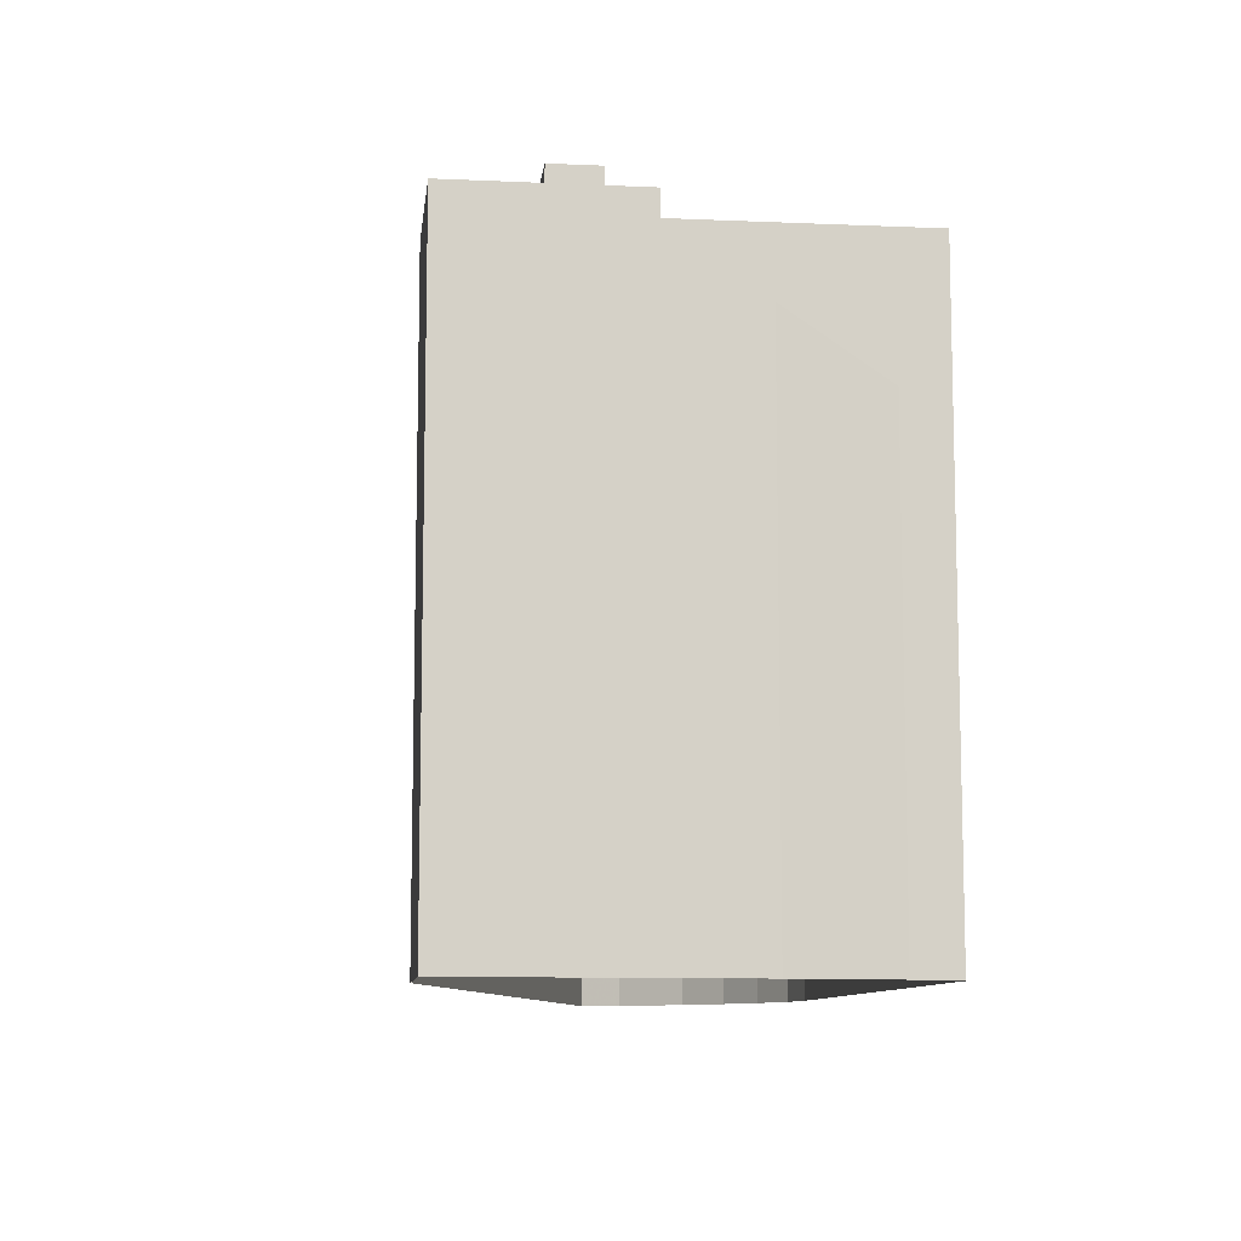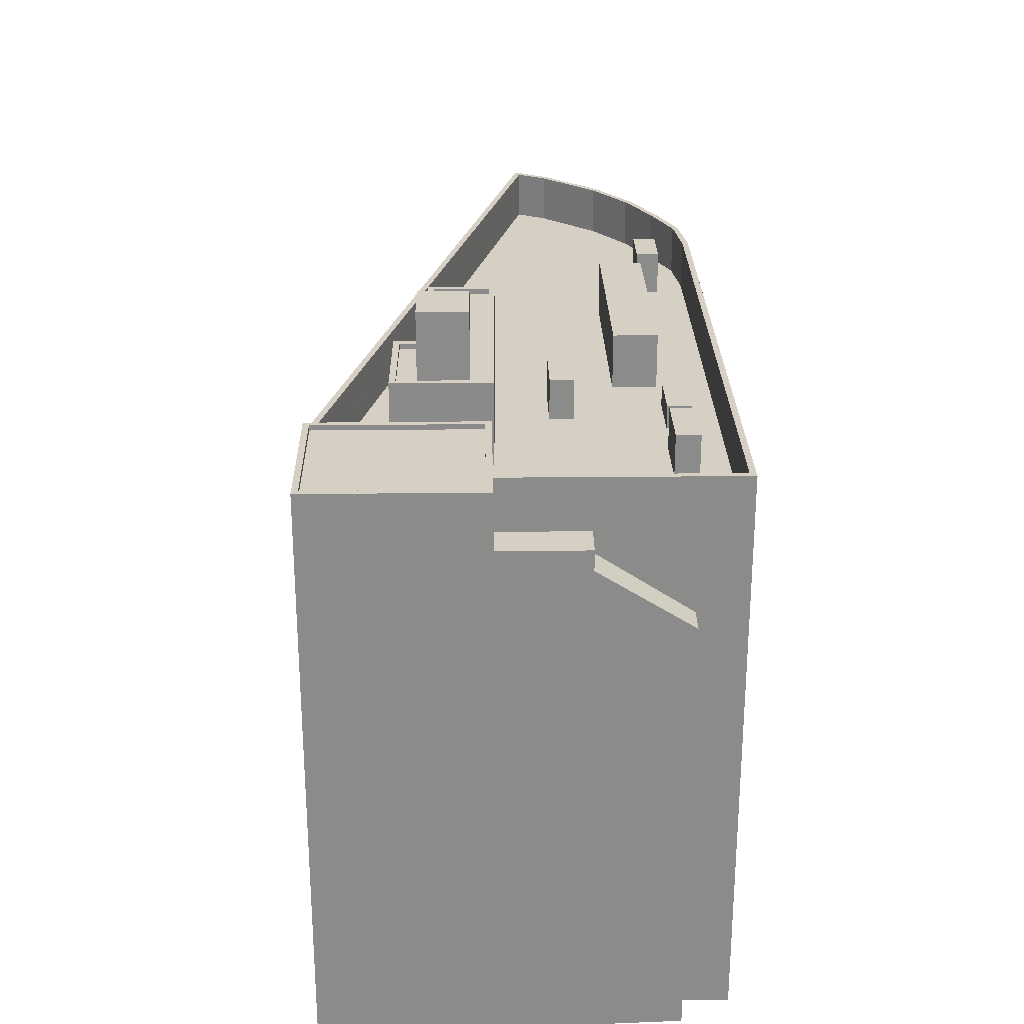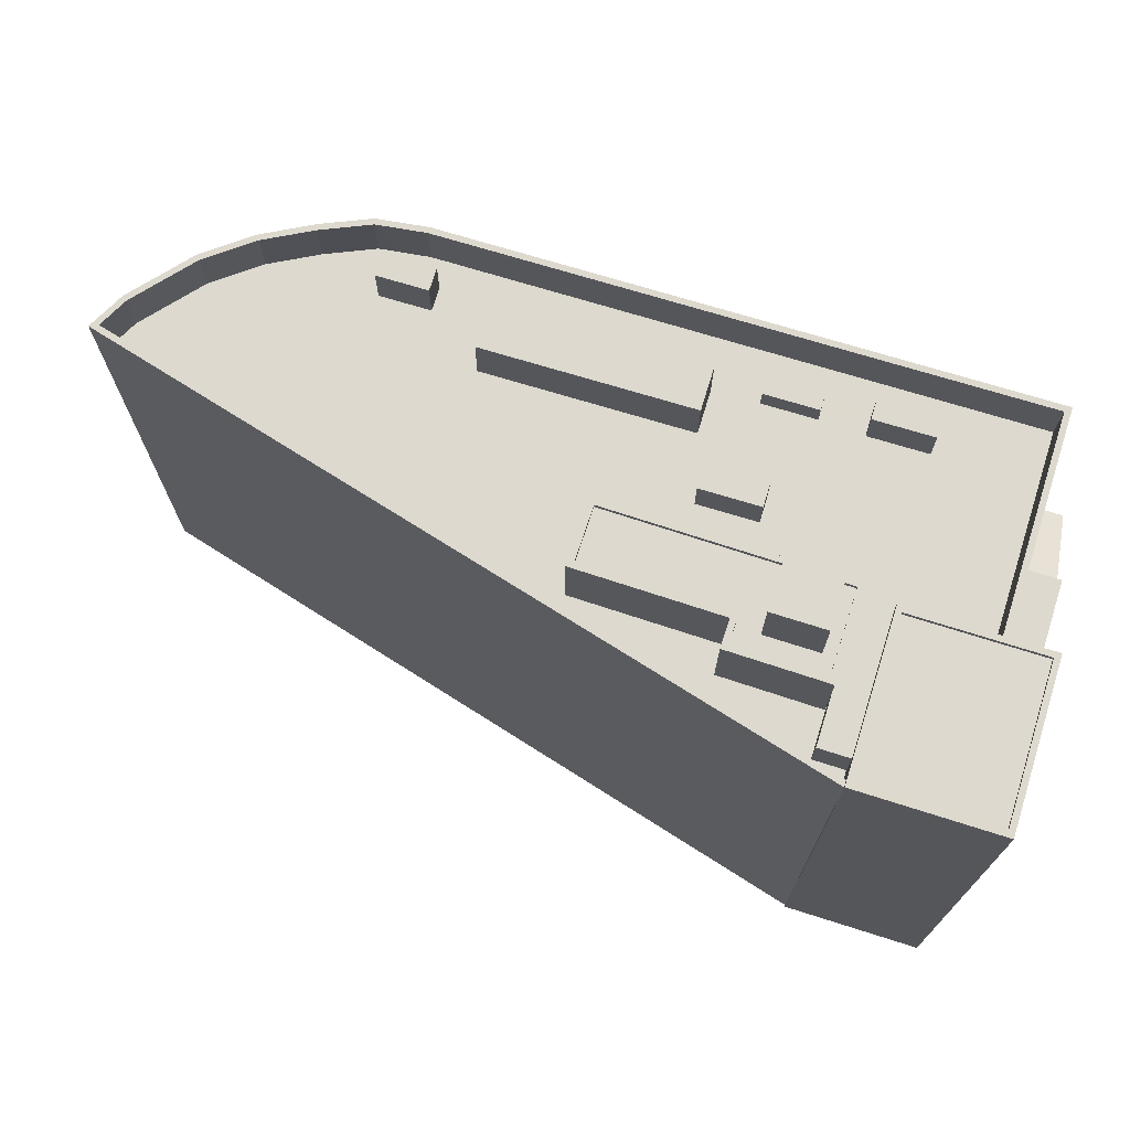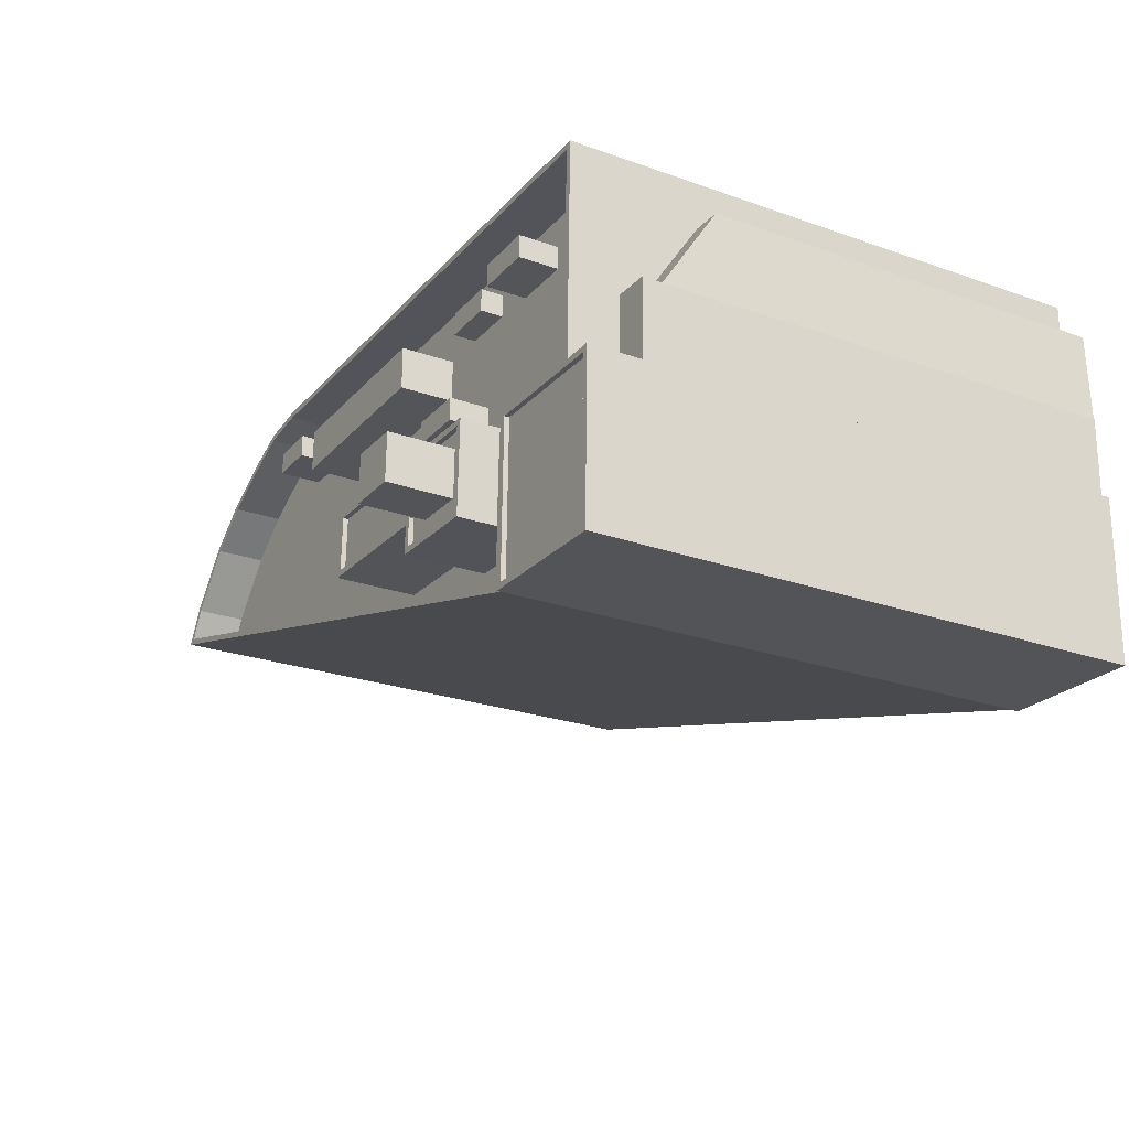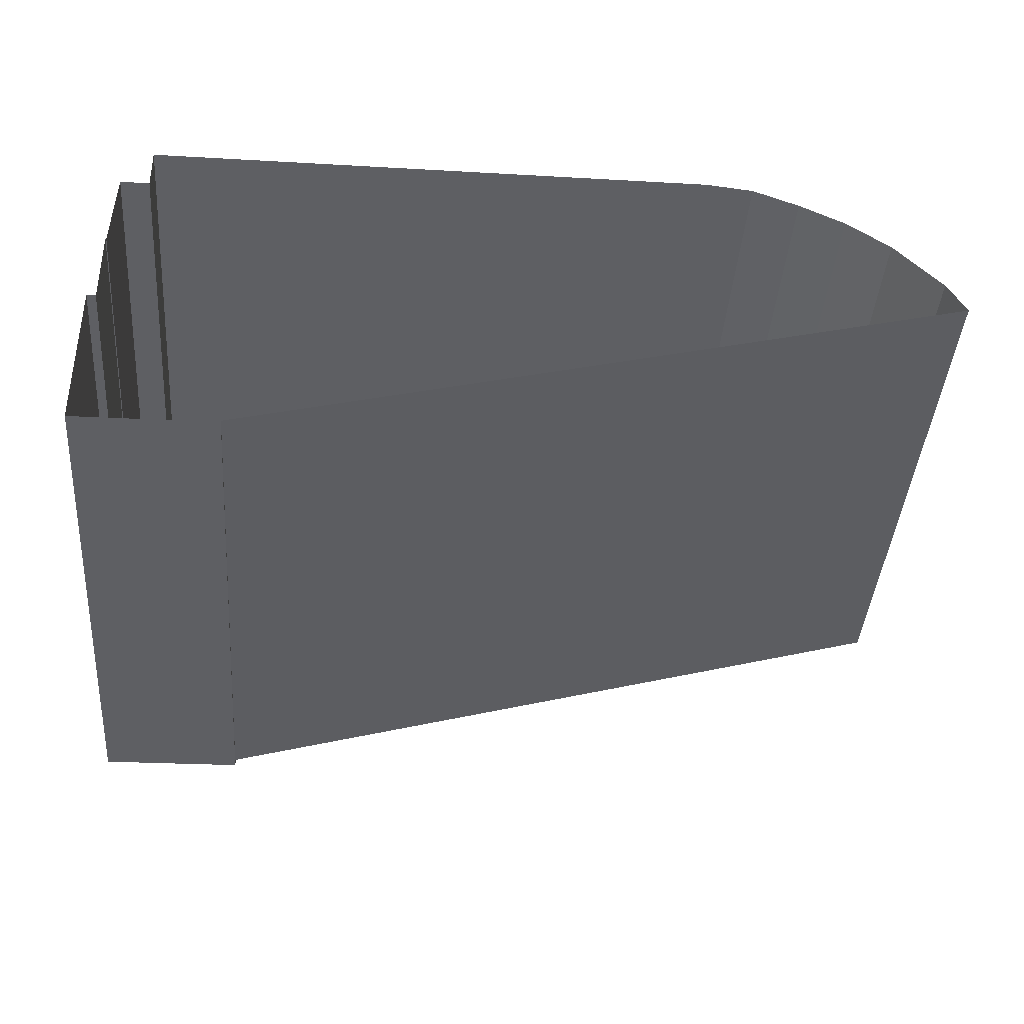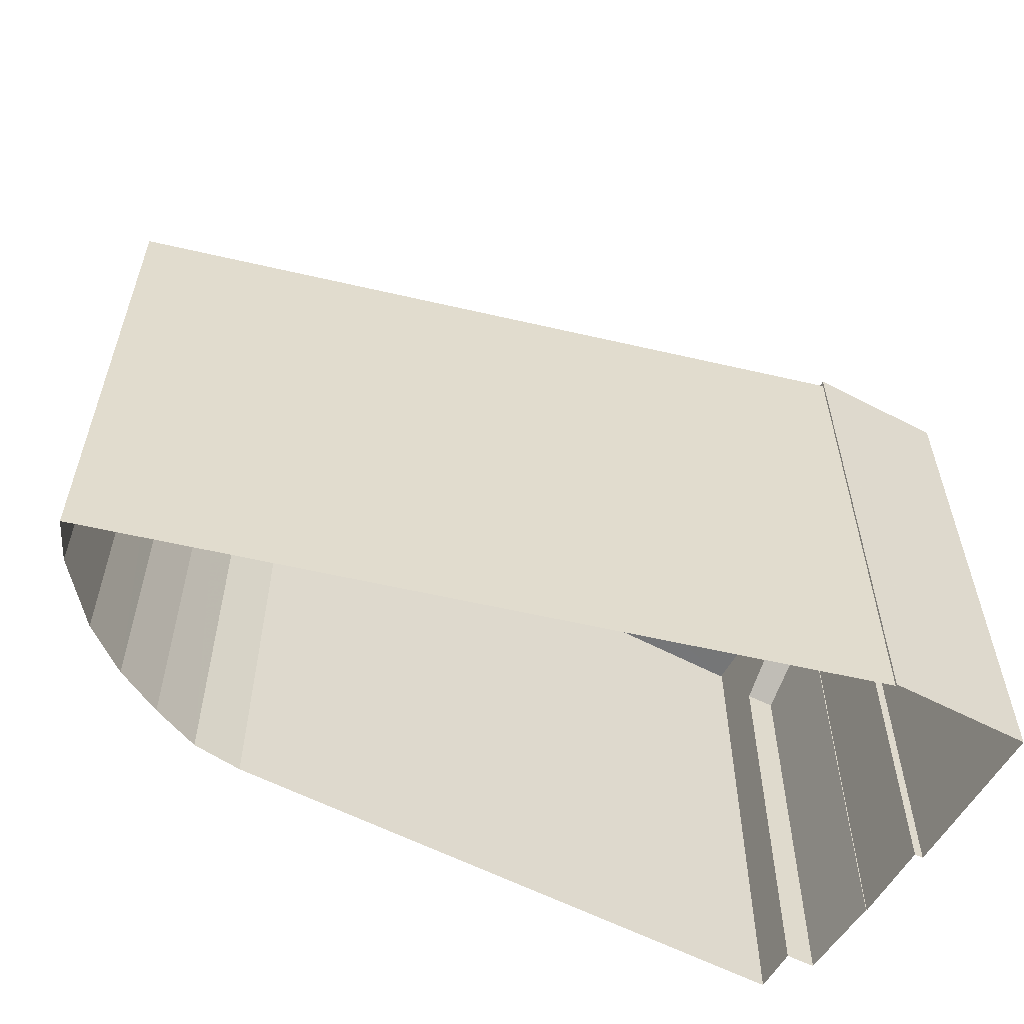
<metadata>
{"format":"obj","ext":"obj","renderer":"f3d","projection":"perspective","resolution":1024,"background":"white","views":[{"elev":-9.7,"azim":82.2,"up":"+Z"},{"elev":26.4,"azim":87.8,"up":"+Z"},{"elev":71.8,"azim":16.4,"up":"+Z"},{"elev":-24.4,"azim":59.7,"up":"+Y"},{"elev":-41.7,"azim":175.5,"up":"+Y"},{"elev":-56.7,"azim":-29.8,"up":"+Z"}]}
</metadata>
<code>
v -1.21e+04 -3.72e+04 30.47
v -1.21e+04 -3.72e+04 30.47
v -1.21e+04 -3.721e+04 30.47
v -1.213e+04 -3.72e+04 30.47
v -1.21e+04 -3.72e+04 30.47
v -1.21e+04 -3.721e+04 30.47
v -1.21e+04 -3.722e+04 30.47
v -1.21e+04 -3.721e+04 30.47
v -1.213e+04 -3.72e+04 30.47
v -1.213e+04 -3.72e+04 30.47
v -1.211e+04 -3.722e+04 30.47
v -1.211e+04 -3.722e+04 30.47
v -1.21e+04 -3.721e+04 30.47
v -1.214e+04 -3.721e+04 30.47
v -1.214e+04 -3.72e+04 30.47
v -1.214e+04 -3.72e+04 30.47
v -1.214e+04 -3.721e+04 30.47
v -1.21e+04 -3.721e+04 54.93
v -1.21e+04 -3.72e+04 51.94
v -1.21e+04 -3.72e+04 51.94
v -1.21e+04 -3.721e+04 54.94
v -1.21e+04 -3.721e+04 55.96
v -1.21e+04 -3.721e+04 55.96
v -1.21e+04 -3.721e+04 55.96
v -1.21e+04 -3.721e+04 55.96
v -1.211e+04 -3.722e+04 58.54
v -1.214e+04 -3.721e+04 58.54
v -1.211e+04 -3.722e+04 58.54
v -1.214e+04 -3.721e+04 58.54
v -1.21e+04 -3.721e+04 58.54
v -1.21e+04 -3.72e+04 58.54
v -1.21e+04 -3.72e+04 58.54
v -1.21e+04 -3.721e+04 58.54
v -1.214e+04 -3.721e+04 58.54
v -1.213e+04 -3.72e+04 58.54
v -1.214e+04 -3.721e+04 58.54
v -1.214e+04 -3.72e+04 58.54
v -1.213e+04 -3.72e+04 58.54
v -1.213e+04 -3.72e+04 58.54
v -1.213e+04 -3.72e+04 58.54
v -1.214e+04 -3.72e+04 58.54
v -1.214e+04 -3.72e+04 58.54
v -1.213e+04 -3.72e+04 58.54
v -1.214e+04 -3.72e+04 58.54
v -1.213e+04 -3.72e+04 58.54
v -1.214e+04 -3.721e+04 56.04
v -1.213e+04 -3.721e+04 56.04
v -1.214e+04 -3.721e+04 56.04
v -1.214e+04 -3.72e+04 56.04
v -1.214e+04 -3.72e+04 56.04
v -1.213e+04 -3.72e+04 56.04
v -1.213e+04 -3.72e+04 56.04
v -1.213e+04 -3.72e+04 56.04
v -1.213e+04 -3.72e+04 56.04
v -1.213e+04 -3.72e+04 56.04
v -1.213e+04 -3.72e+04 56.04
v -1.213e+04 -3.72e+04 56.04
v -1.213e+04 -3.72e+04 56.04
v -1.213e+04 -3.72e+04 56.04
v -1.213e+04 -3.72e+04 56.04
v -1.213e+04 -3.721e+04 56.04
v -1.213e+04 -3.721e+04 56.04
v -1.212e+04 -3.721e+04 56.04
v -1.212e+04 -3.722e+04 56.04
v -1.211e+04 -3.72e+04 56.04
v -1.212e+04 -3.72e+04 56.04
v -1.211e+04 -3.721e+04 56.04
v -1.212e+04 -3.721e+04 56.04
v -1.211e+04 -3.721e+04 56.04
v -1.211e+04 -3.721e+04 56.04
v -1.212e+04 -3.721e+04 56.04
v -1.211e+04 -3.72e+04 56.04
v -1.211e+04 -3.721e+04 56.04
v -1.211e+04 -3.721e+04 56.04
v -1.21e+04 -3.72e+04 56.04
v -1.211e+04 -3.72e+04 56.04
v -1.21e+04 -3.72e+04 56.04
v -1.211e+04 -3.721e+04 56.04
v -1.21e+04 -3.721e+04 56.04
v -1.21e+04 -3.721e+04 56.04
v -1.211e+04 -3.72e+04 56.04
v -1.21e+04 -3.72e+04 56.04
v -1.21e+04 -3.721e+04 56.04
v -1.212e+04 -3.722e+04 56.04
v -1.211e+04 -3.722e+04 56.04
v -1.211e+04 -3.721e+04 56.04
v -1.211e+04 -3.722e+04 56.04
v -1.211e+04 -3.722e+04 56.04
v -1.211e+04 -3.722e+04 56.04
v -1.211e+04 -3.722e+04 56.04
v -1.211e+04 -3.721e+04 56.04
v -1.211e+04 -3.72e+04 56.04
v -1.211e+04 -3.721e+04 56.04
v -1.211e+04 -3.72e+04 56.04
v -1.211e+04 -3.72e+04 56.04
v -1.211e+04 -3.72e+04 56.04
v -1.211e+04 -3.72e+04 56.04
v -1.211e+04 -3.721e+04 56.04
v -1.211e+04 -3.721e+04 56.04
v -1.213e+04 -3.72e+04 58.22
v -1.213e+04 -3.72e+04 58.22
v -1.213e+04 -3.72e+04 58.22
v -1.213e+04 -3.72e+04 58.22
v -1.213e+04 -3.721e+04 58.79
v -1.212e+04 -3.721e+04 58.79
v -1.212e+04 -3.72e+04 58.79
v -1.213e+04 -3.72e+04 58.79
v -1.211e+04 -3.72e+04 58.08
v -1.21e+04 -3.72e+04 58.08
v -1.211e+04 -3.72e+04 58.08
v -1.21e+04 -3.72e+04 58.08
v -1.211e+04 -3.721e+04 59.88
v -1.211e+04 -3.722e+04 59.88
v -1.211e+04 -3.722e+04 59.88
v -1.212e+04 -3.721e+04 59.88
v -1.212e+04 -3.721e+04 59.88
v -1.211e+04 -3.722e+04 59.88
v -1.211e+04 -3.721e+04 59.88
v -1.211e+04 -3.721e+04 59.88
v -1.211e+04 -3.721e+04 59.88
v -1.211e+04 -3.721e+04 59.88
v -1.211e+04 -3.722e+04 59.88
v -1.211e+04 -3.722e+04 59.88
v -1.212e+04 -3.721e+04 60.13
v -1.211e+04 -3.721e+04 60.13
v -1.211e+04 -3.721e+04 60.13
v -1.211e+04 -3.722e+04 60.13
v -1.212e+04 -3.721e+04 60.13
v -1.211e+04 -3.722e+04 60.13
v -1.212e+04 -3.721e+04 60.13
v -1.212e+04 -3.721e+04 60.13
v -1.211e+04 -3.721e+04 60.13
v -1.211e+04 -3.722e+04 60.13
v -1.211e+04 -3.722e+04 60.13
v -1.211e+04 -3.721e+04 60.13
v -1.211e+04 -3.721e+04 58.07
v -1.211e+04 -3.721e+04 58.07
v -1.211e+04 -3.721e+04 58.07
v -1.211e+04 -3.721e+04 58.07
v -1.211e+04 -3.72e+04 57.19
v -1.211e+04 -3.72e+04 57.19
v -1.211e+04 -3.72e+04 57.19
v -1.211e+04 -3.72e+04 57.19
v -1.211e+04 -3.722e+04 63.18
v -1.211e+04 -3.721e+04 63.18
v -1.211e+04 -3.721e+04 63.18
v -1.211e+04 -3.722e+04 63.18
v -1.211e+04 -3.721e+04 58.16
v -1.211e+04 -3.721e+04 58.16
v -1.21e+04 -3.721e+04 58.16
v -1.211e+04 -3.722e+04 58.15
v -1.211e+04 -3.722e+04 58.15
v -1.21e+04 -3.721e+04 58.94
v -1.211e+04 -3.722e+04 58.93
v -1.21e+04 -3.722e+04 58.93
v -1.21e+04 -3.721e+04 58.94
v -1.21e+04 -3.721e+04 58.94
v -1.21e+04 -3.721e+04 58.94
v -1.21e+04 -3.722e+04 58.68
v -1.21e+04 -3.721e+04 58.69
v -1.21e+04 -3.721e+04 58.69
v -1.21e+04 -3.722e+04 58.68
v -1.21e+04 -3.722e+04 58.93
v -1.21e+04 -3.722e+04 58.93
f 1 2 3
f 1 4 5
f 6 7 8
f 9 4 10
f 11 7 12
f 13 8 3
f 10 14 15
f 16 14 17
f 14 4 11
f 15 14 16
f 3 11 1
f 1 11 4
f 8 7 11
f 4 14 10
f 3 8 11
f 18 19 20
f 18 21 19
f 22 23 24
f 25 22 24
f 26 27 28
f 29 28 27
f 30 31 32
f 33 30 32
f 34 29 27
f 35 32 31
f 34 36 37
f 38 39 35
f 40 32 35
f 41 42 37
f 38 43 39
f 43 42 44
f 39 40 35
f 43 45 39
f 43 44 45
f 44 42 41
f 36 41 37
f 34 27 36
f 46 47 48
f 48 47 49
f 49 47 50
f 51 50 52
f 53 54 55
f 51 52 55
f 50 47 52
f 54 51 55
f 53 55 56
f 57 58 56
f 47 59 52
f 58 57 60
f 61 62 47
f 56 55 57
f 62 60 59
f 60 57 59
f 62 59 47
f 63 61 64
f 65 58 66
f 65 66 67
f 63 68 61
f 69 68 70
f 68 62 61
f 69 67 68
f 66 58 60
f 68 71 62
f 66 71 67
f 71 68 67
f 72 73 74
f 75 76 77
f 78 79 80
f 78 80 74
f 77 76 81
f 82 83 75
f 80 83 82
f 74 82 72
f 77 82 75
f 74 80 82
f 64 84 63
f 84 85 86
f 63 84 86
f 87 88 84
f 89 88 87
f 84 88 85
f 85 88 90
f 90 88 91
f 92 67 93
f 65 67 92
f 94 65 95
f 65 92 95
f 96 76 94
f 81 76 96
f 81 97 72
f 96 94 95
f 98 69 70
f 72 99 73
f 98 70 73
f 99 92 93
f 81 96 97
f 99 97 92
f 99 98 73
f 72 97 99
f 100 101 102
f 100 103 101
f 104 105 106
f 107 104 106
f 108 109 110
f 108 111 109
f 112 113 114
f 115 116 112
f 113 117 114
f 118 115 112
f 118 112 119
f 112 114 119
f 120 121 118
f 121 122 123
f 123 122 117
f 118 119 120
f 117 122 114
f 121 120 122
f 124 125 126
f 126 125 127
f 124 128 125
f 127 125 129
f 130 128 131
f 131 132 130
f 132 133 134
f 128 124 131
f 134 133 129
f 129 133 127
f 132 131 135
f 132 135 133
f 136 137 138
f 139 136 138
f 140 141 142
f 143 140 142
f 144 145 146
f 144 147 145
f 148 149 150
f 150 149 151
f 149 152 151
f 153 154 155
f 154 153 156
f 157 156 153
f 157 153 158
f 159 160 161
f 159 162 160
f 163 157 158
f 157 163 164
f 154 164 163
f 154 163 155
f 20 19 2
f 1 20 2
f 3 2 19
f 21 3 19
f 18 24 21
f 3 21 13
f 13 21 23
f 21 24 23
f 22 13 23
f 22 8 13
f 1 5 20
f 5 31 20
f 24 30 25
f 24 31 30
f 18 20 24
f 20 31 24
f 17 29 34
f 17 14 29
f 16 34 37
f 16 17 34
f 15 16 37
f 42 15 37
f 10 15 42
f 43 10 42
f 9 10 43
f 38 9 43
f 4 9 38
f 35 4 38
f 31 4 35
f 31 5 4
f 28 29 14
f 11 28 14
f 46 27 47
f 27 26 61
f 47 27 61
f 26 87 84
f 61 26 64
f 64 26 84
f 27 46 48
f 36 27 48
f 36 48 49
f 41 36 49
f 41 49 50
f 44 41 50
f 44 50 51
f 45 44 51
f 45 51 54
f 39 45 54
f 56 40 53
f 53 39 54
f 53 40 39
f 75 32 76
f 76 32 94
f 94 32 65
f 65 32 40
f 58 65 40
f 58 40 56
f 33 32 75
f 83 33 75
f 55 102 101
f 57 55 101
f 57 101 103
f 59 57 103
f 52 103 100
f 52 59 103
f 55 100 102
f 55 52 100
f 106 60 107
f 106 66 60
f 105 66 106
f 105 71 66
f 62 71 105
f 104 62 105
f 60 62 104
f 107 60 104
f 81 110 109
f 77 81 109
f 77 109 111
f 82 77 111
f 72 111 108
f 72 82 111
f 81 108 110
f 81 72 108
f 113 127 117
f 117 133 123
f 117 127 133
f 127 113 112
f 126 127 112
f 126 112 116
f 124 126 116
f 124 116 115
f 131 124 115
f 121 135 118
f 118 131 115
f 118 135 131
f 133 121 123
f 133 135 121
f 86 129 125
f 86 85 129
f 63 86 125
f 128 63 125
f 68 128 130
f 68 63 128
f 68 130 70
f 130 132 70
f 70 132 73
f 132 74 73
f 78 74 148
f 74 132 148
f 91 149 90
f 149 132 134
f 148 132 149
f 90 149 134
f 85 90 134
f 129 85 134
f 138 137 93
f 138 93 67
f 137 99 93
f 99 137 136
f 98 99 136
f 69 136 139
f 69 98 136
f 67 139 138
f 67 69 139
f 142 95 143
f 142 96 95
f 141 96 142
f 141 97 96
f 92 97 141
f 140 92 141
f 95 140 143
f 95 92 140
f 119 146 145
f 120 119 145
f 147 122 120
f 145 147 120
f 114 122 147
f 144 114 147
f 119 144 146
f 119 114 144
f 78 150 79
f 78 148 150
f 88 151 152
f 88 89 151
f 91 152 149
f 91 88 152
f 28 11 12
f 12 154 28
f 79 150 80
f 80 150 156
f 151 154 156
f 89 87 151
f 150 151 156
f 28 154 26
f 87 26 151
f 26 154 151
f 6 8 22
f 6 22 157
f 157 33 156
f 33 80 156
f 33 83 80
f 22 25 30
f 157 30 33
f 157 22 30
f 164 7 6
f 157 164 6
f 164 12 7
f 164 154 12
f 159 163 162
f 159 155 163
f 161 155 159
f 161 153 155
f 160 153 161
f 160 158 153
f 163 160 162
f 163 158 160

</code>
